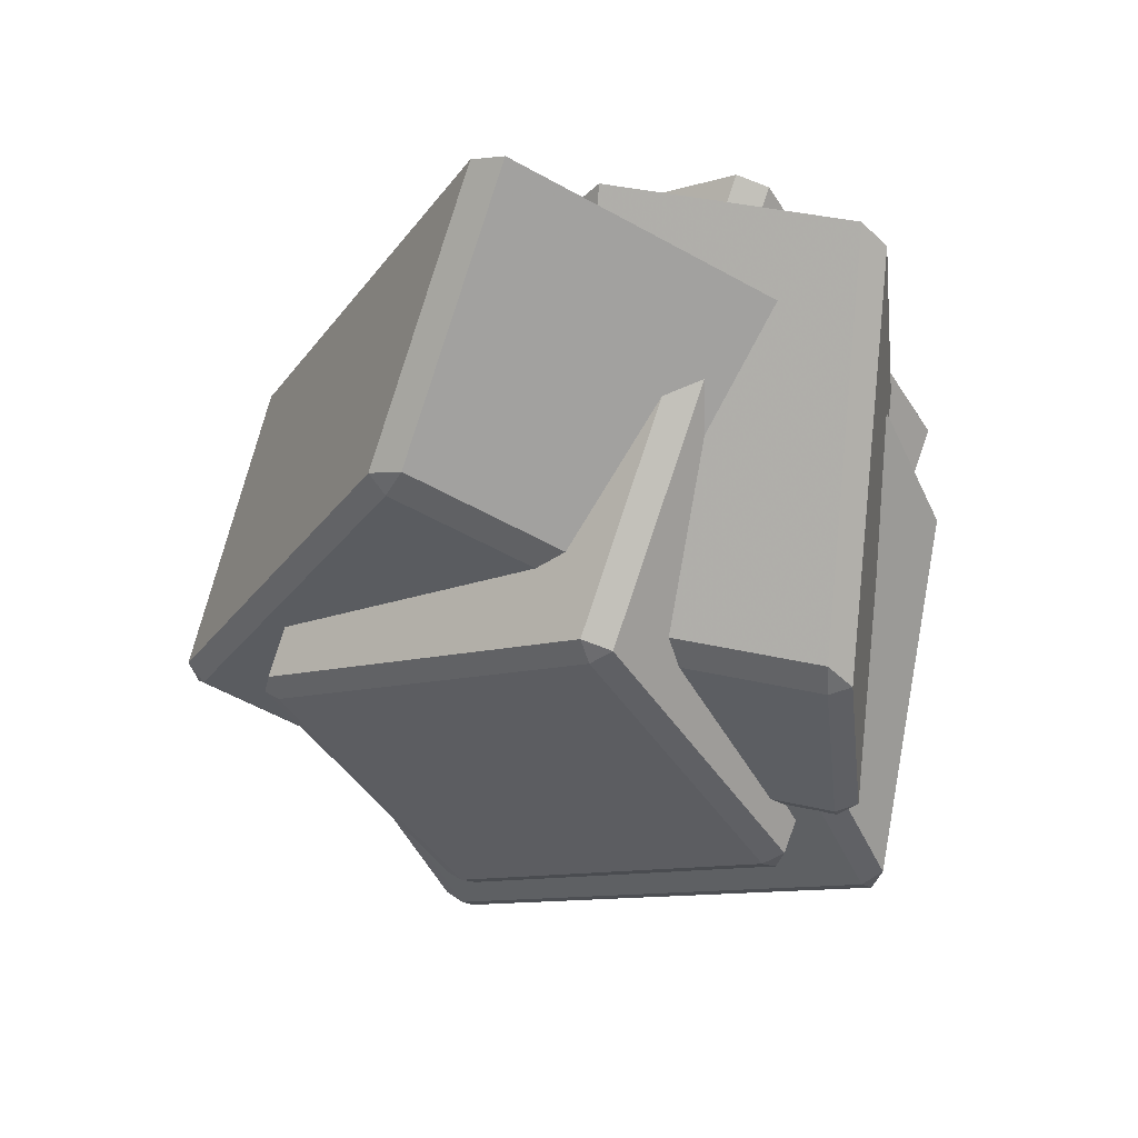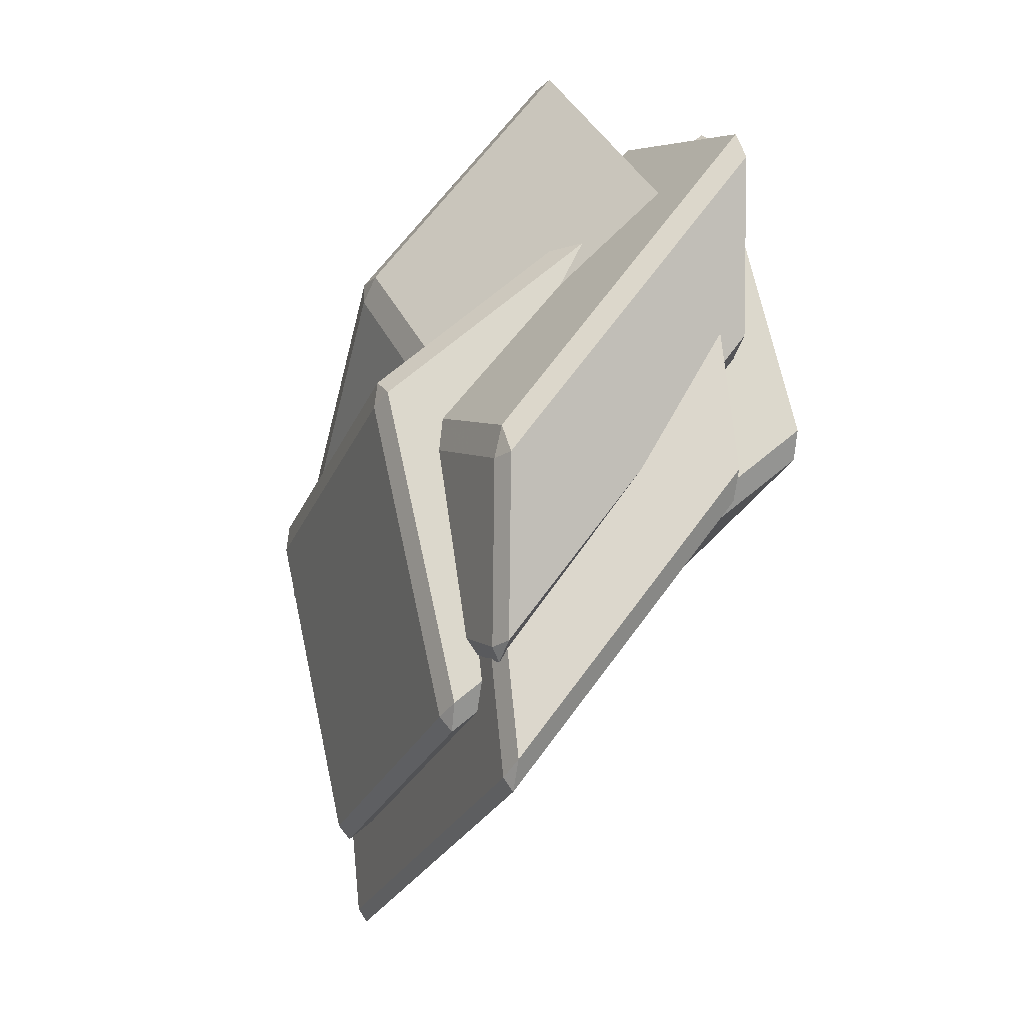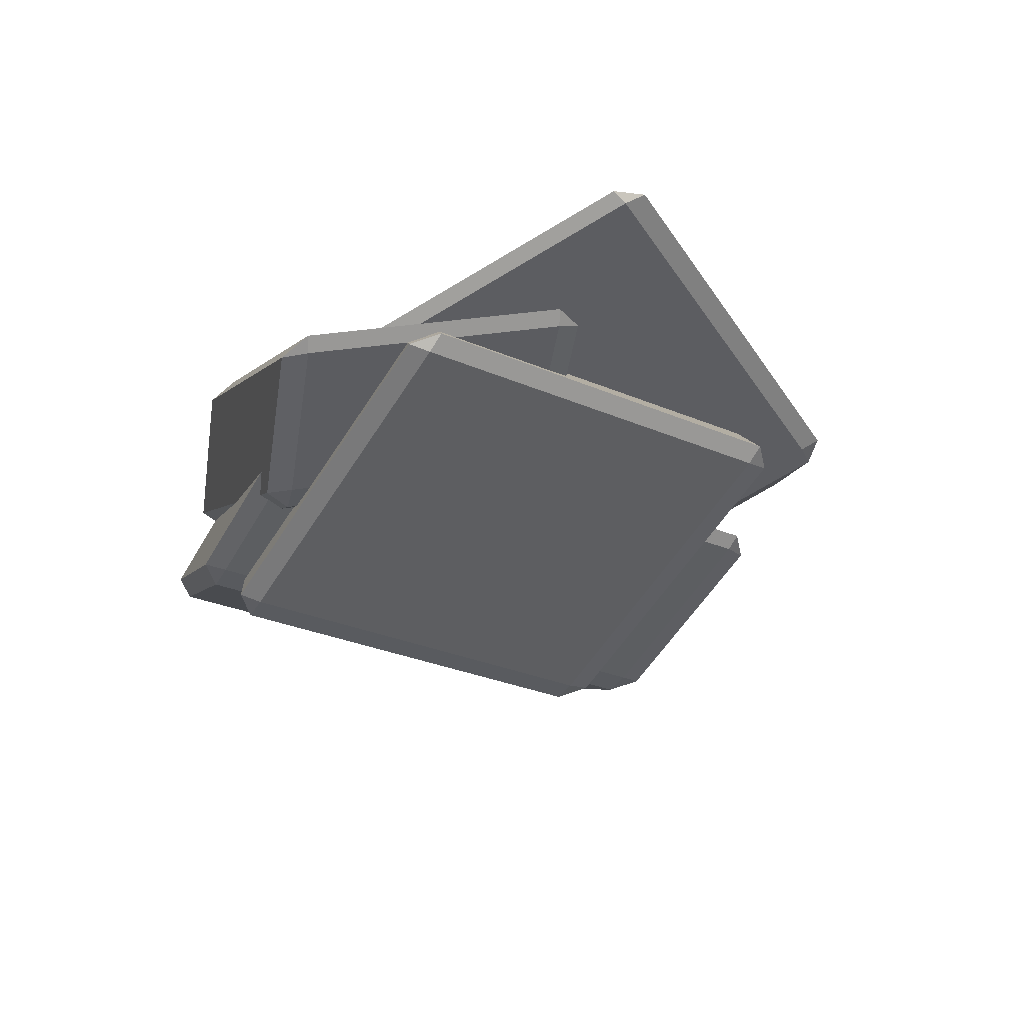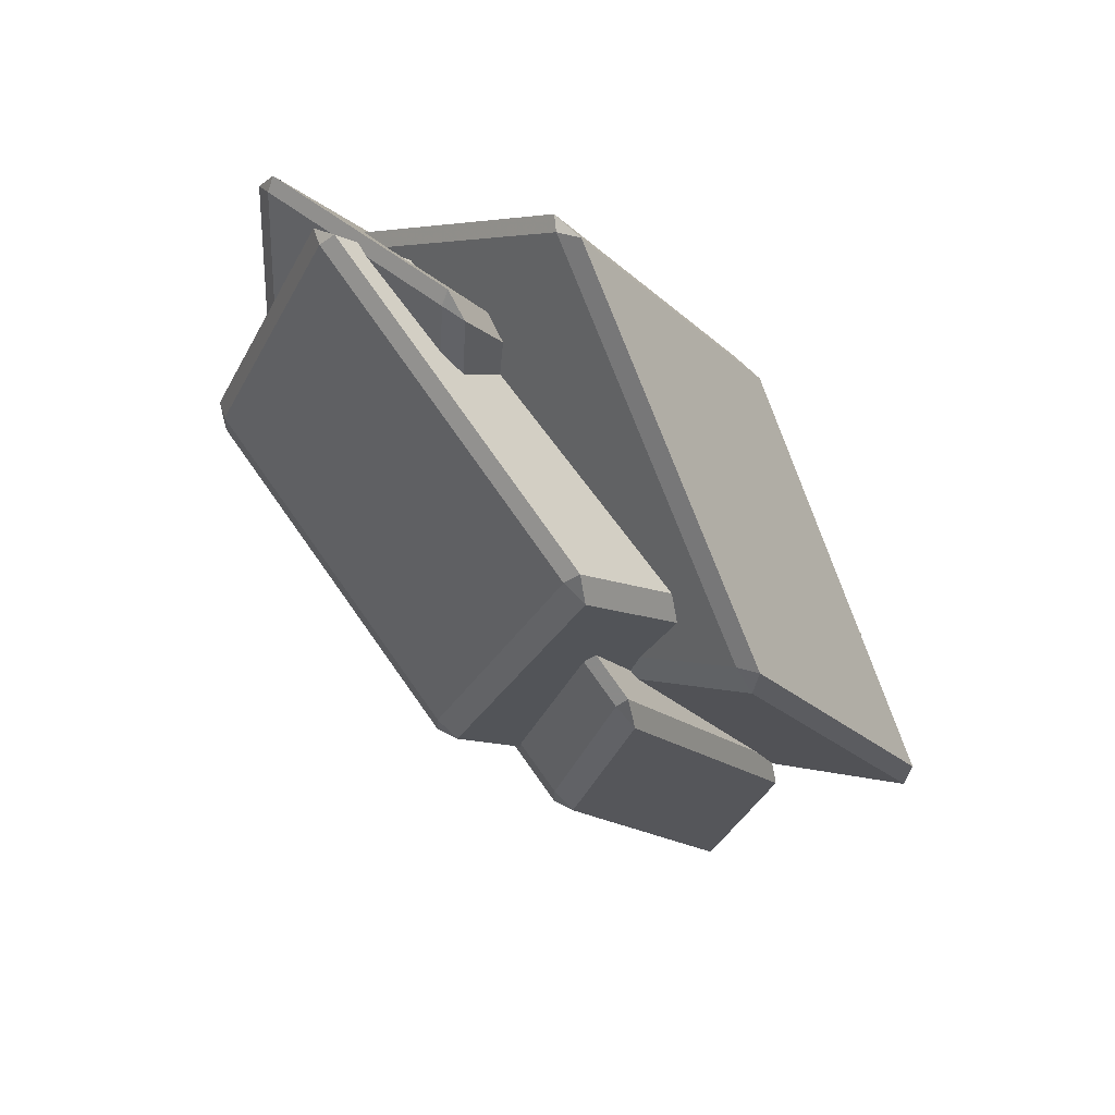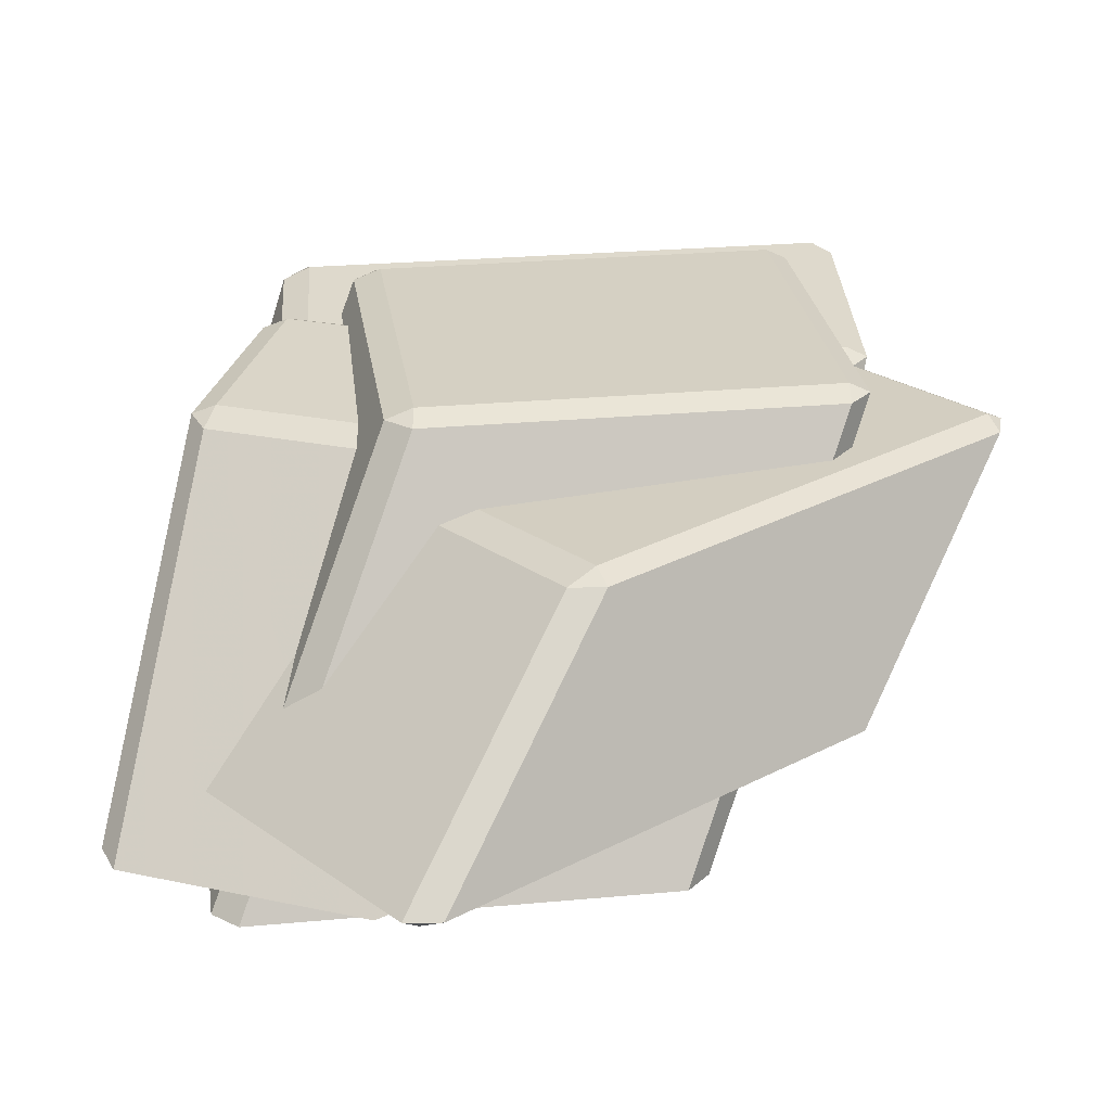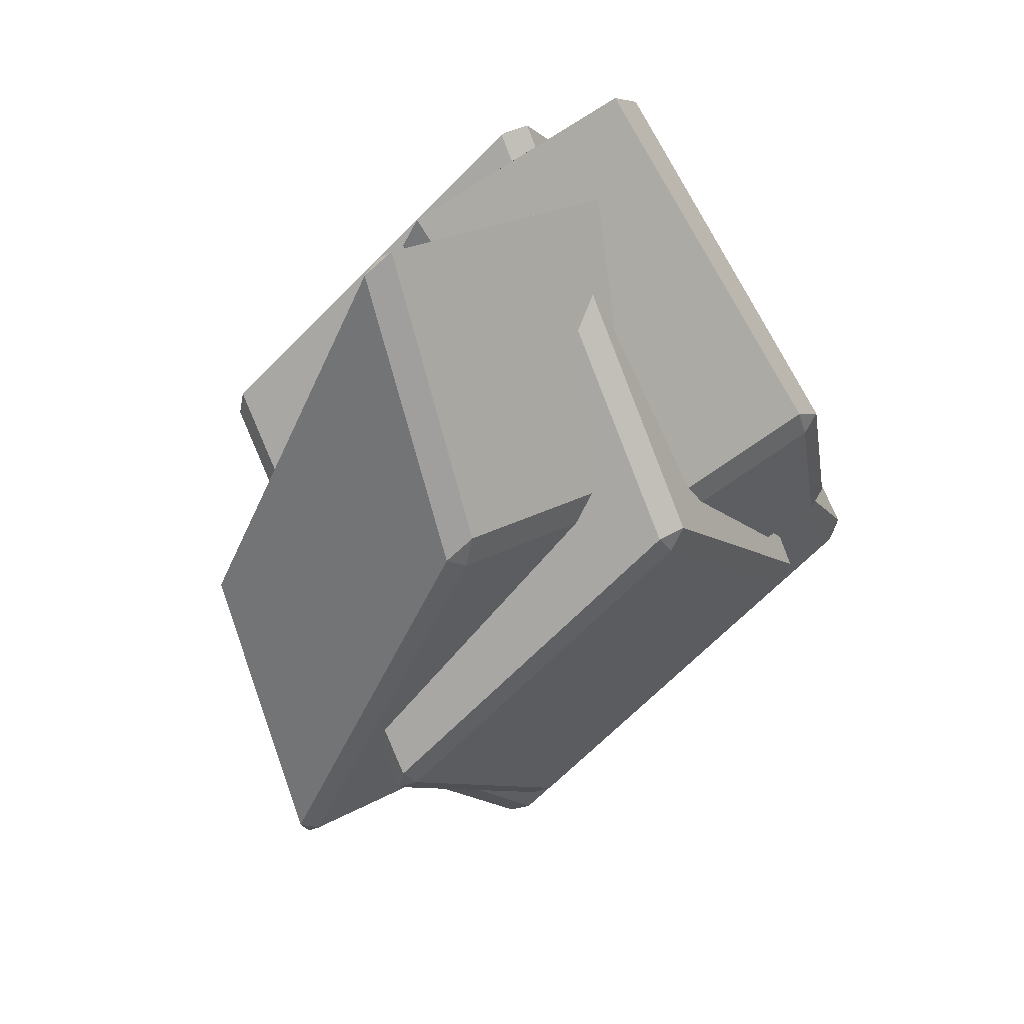
<metadata>
{"format":"obj","ext":"obj","renderer":"f3d","projection":"perspective","resolution":1024,"background":"white","views":[{"elev":54.5,"azim":-163.8,"up":"+Z"},{"elev":8.8,"azim":-112.9,"up":"+Z"},{"elev":43.7,"azim":-12.4,"up":"+Z"},{"elev":39.6,"azim":46.7,"up":"+Z"},{"elev":26.8,"azim":23.8,"up":"+Y"},{"elev":62.3,"azim":146.3,"up":"+Z"}]}
</metadata>
<code>
o Cube
v -0.1165 -0.1824 0.3648
v -0.1588 -0.1825 0.3549
v -0.134 -0.1936 0.3468
v -0.383 -0.1965 -0.05218
v -0.4075 -0.1854 -0.04365
v -0.3978 -0.1857 -0.08604
v 0.0613 -0.1971 -0.3306
v 0.04642 -0.1863 -0.3645
v 0.08876 -0.1861 -0.3547
v 0.3375 -0.1832 0.04387
v 0.3277 -0.183 0.08638
v 0.3103 -0.1942 0.06836
v -0.1004 0.3079 0.000526
v -0.05801 0.3082 0.01029
v -0.07289 0.3189 -0.02357
v -0.3218 0.316 -0.4226
v -0.3393 0.3049 -0.4406
v -0.3491 0.305 -0.3981
v 0.1224 0.3154 -0.701
v 0.1472 0.3044 -0.7091
v 0.1049 0.3043 -0.719
v 0.3862 0.3075 -0.2682
v 0.396 0.3072 -0.3105
v 0.3714 0.3183 -0.302
v -0.2612 -0.1031 0.206
v -0.3028 -0.0997 0.1919
v -0.2748 -0.1114 0.1891
v -0.4205 -0.08387 -0.09201
v -0.4472 -0.07247 -0.08673
v -0.4365 -0.07006 -0.1323
v 0.1773 -0.08445 -0.4626
v 0.1613 -0.07064 -0.5029
v 0.2028 -0.07309 -0.4897
v 0.3472 -0.1003 -0.2111
v 0.3366 -0.1037 -0.1646
v 0.3229 -0.1119 -0.1815
v -0.3391 0.2406 -0.1682
v -0.2976 0.2381 -0.1551
v -0.3136 0.2519 -0.1953
v -0.4592 0.2794 -0.4764
v -0.4729 0.2712 -0.4934
v -0.4835 0.2678 -0.4468
v 0.1385 0.2788 -0.847
v 0.1665 0.2672 -0.8498
v 0.1249 0.2706 -0.864
v 0.3002 0.2375 -0.5257
v 0.3109 0.24 -0.5712
v 0.2842 0.2514 -0.5659
v 0.1835 -0.04638 0.4381
v 0.1401 -0.04957 0.4528
v 0.1541 -0.05916 0.438
v -0.2843 -0.08379 0.2177
v -0.2975 -0.07416 0.2329
v -0.3081 -0.074 0.191
v 0.01504 -0.05466 -0.2985
v -0.009502 -0.04495 -0.3239
v 0.03383 -0.04193 -0.3384
v 0.4714 -0.01734 -0.1185
v 0.4821 -0.01732 -0.07682
v 0.4534 -0.03003 -0.07816
v 0.1988 0.2198 0.1493
v 0.2422 0.2229 0.1349
v 0.2176 0.2326 0.1094
v -0.2208 0.208 -0.1109
v -0.2495 0.1952 -0.1122
v -0.2388 0.1953 -0.0706
v 0.0786 0.2371 -0.6271
v 0.09253 0.2275 -0.6419
v 0.04916 0.2243 -0.6272
v 0.5408 0.2519 -0.3801
v 0.5301 0.2521 -0.4219
v 0.517 0.2617 -0.4068
v -0.2824 -0.1489 0.3635
v -0.3179 -0.147 0.3322
v -0.2847 -0.1575 0.3421
v -0.3204 -0.1394 0.09448
v -0.3534 -0.1289 0.08582
v -0.3275 -0.1261 0.05144
v 0.009957 -0.1311 0.07468
v 0.003234 -0.1177 0.03162
v 0.03855 -0.1191 0.06232
v 0.0741 -0.1371 0.3087
v 0.04825 -0.1406 0.3436
v 0.04568 -0.1492 0.3223
v -0.3971 0.242 -0.05253
v -0.3618 0.2406 -0.02182
v -0.3685 0.254 -0.06488
v -0.4042 0.2721 -0.3125
v -0.4068 0.2635 -0.3338
v -0.4326 0.26 -0.2989
v -0.07386 0.2804 -0.3323
v -0.04068 0.2699 -0.3224
v -0.0761 0.2718 -0.3537
v -0.03109 0.2489 -0.04164
v -0.00513 0.2518 -0.07602
v -0.03813 0.2623 -0.08469
f 14 1 11 22
f 27 28 31 36
f 6 17 21 8
f 9 20 23 10
f 15 24 19 16
f 2 13 18 5
f 38 25 35 46
f 51 52 55 60
f 30 41 45 32
f 33 44 47 34
f 39 48 43 40
f 26 37 42 29
f 62 49 59 70
f 75 76 79 84
f 54 65 69 56
f 57 68 71 58
f 63 72 67 64
f 50 61 66 53
f 86 73 83 94
f 78 89 93 80
f 81 92 95 82
f 87 96 91 88
f 74 85 90 77
f 1 2 3
f 4 5 6
f 7 8 9
f 10 11 12
f 13 14 15
f 16 17 18
f 19 20 21
f 22 23 24
f 25 26 27
f 28 29 30
f 31 32 33
f 34 35 36
f 37 38 39
f 40 41 42
f 43 44 45
f 46 47 48
f 49 50 51
f 52 53 54
f 55 56 57
f 58 59 60
f 61 62 63
f 64 65 66
f 67 68 69
f 70 71 72
f 73 74 75
f 76 77 78
f 79 80 81
f 82 83 84
f 85 86 87
f 88 89 90
f 91 92 93
f 94 95 96
f 2 5 4 3
f 3 12 11 1
f 1 14 13 2
f 6 8 7 4
f 5 18 17 6
f 9 10 12 7
f 8 21 20 9
f 10 23 22 11
f 15 16 18 13
f 14 22 24 15
f 16 19 21 17
f 19 24 23 20
f 26 29 28 27
f 27 36 35 25
f 25 38 37 26
f 30 32 31 28
f 29 42 41 30
f 33 34 36 31
f 32 45 44 33
f 34 47 46 35
f 39 40 42 37
f 38 46 48 39
f 40 43 45 41
f 43 48 47 44
f 50 53 52 51
f 51 60 59 49
f 49 62 61 50
f 54 56 55 52
f 53 66 65 54
f 57 58 60 55
f 56 69 68 57
f 58 71 70 59
f 63 64 66 61
f 62 70 72 63
f 64 67 69 65
f 67 72 71 68
f 74 77 76 75
f 75 84 83 73
f 73 86 85 74
f 78 80 79 76
f 77 90 89 78
f 81 82 84 79
f 80 93 92 81
f 82 95 94 83
f 87 88 90 85
f 86 94 96 87
f 88 91 93 89
f 91 96 95 92
f 3 4 7 12

</code>
